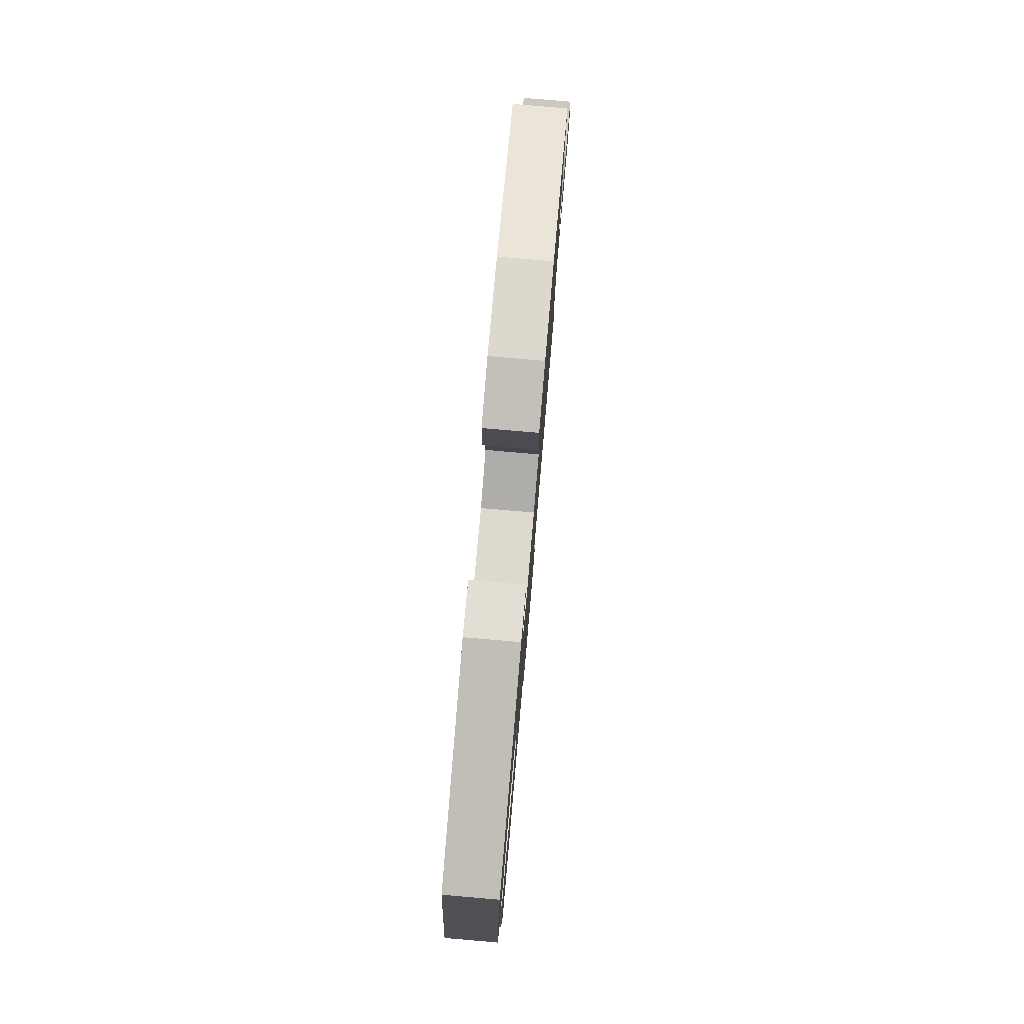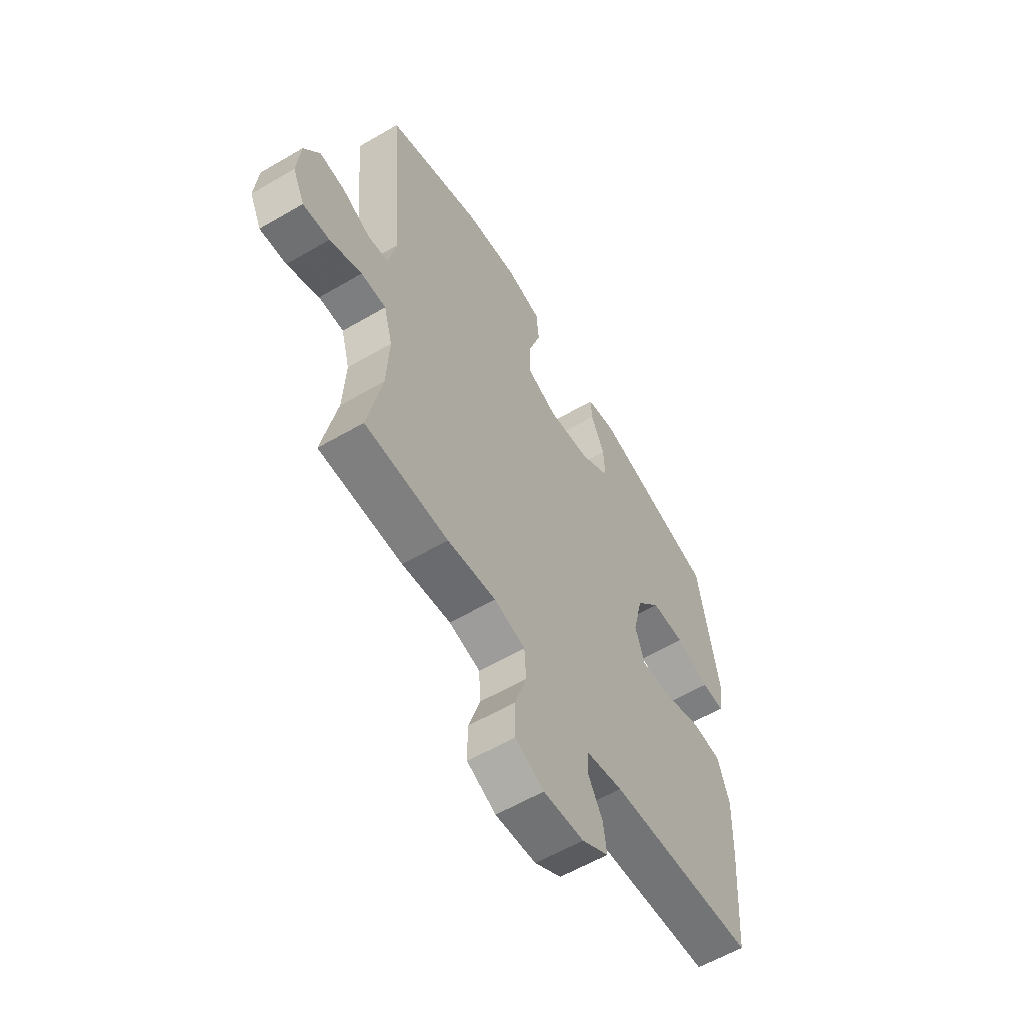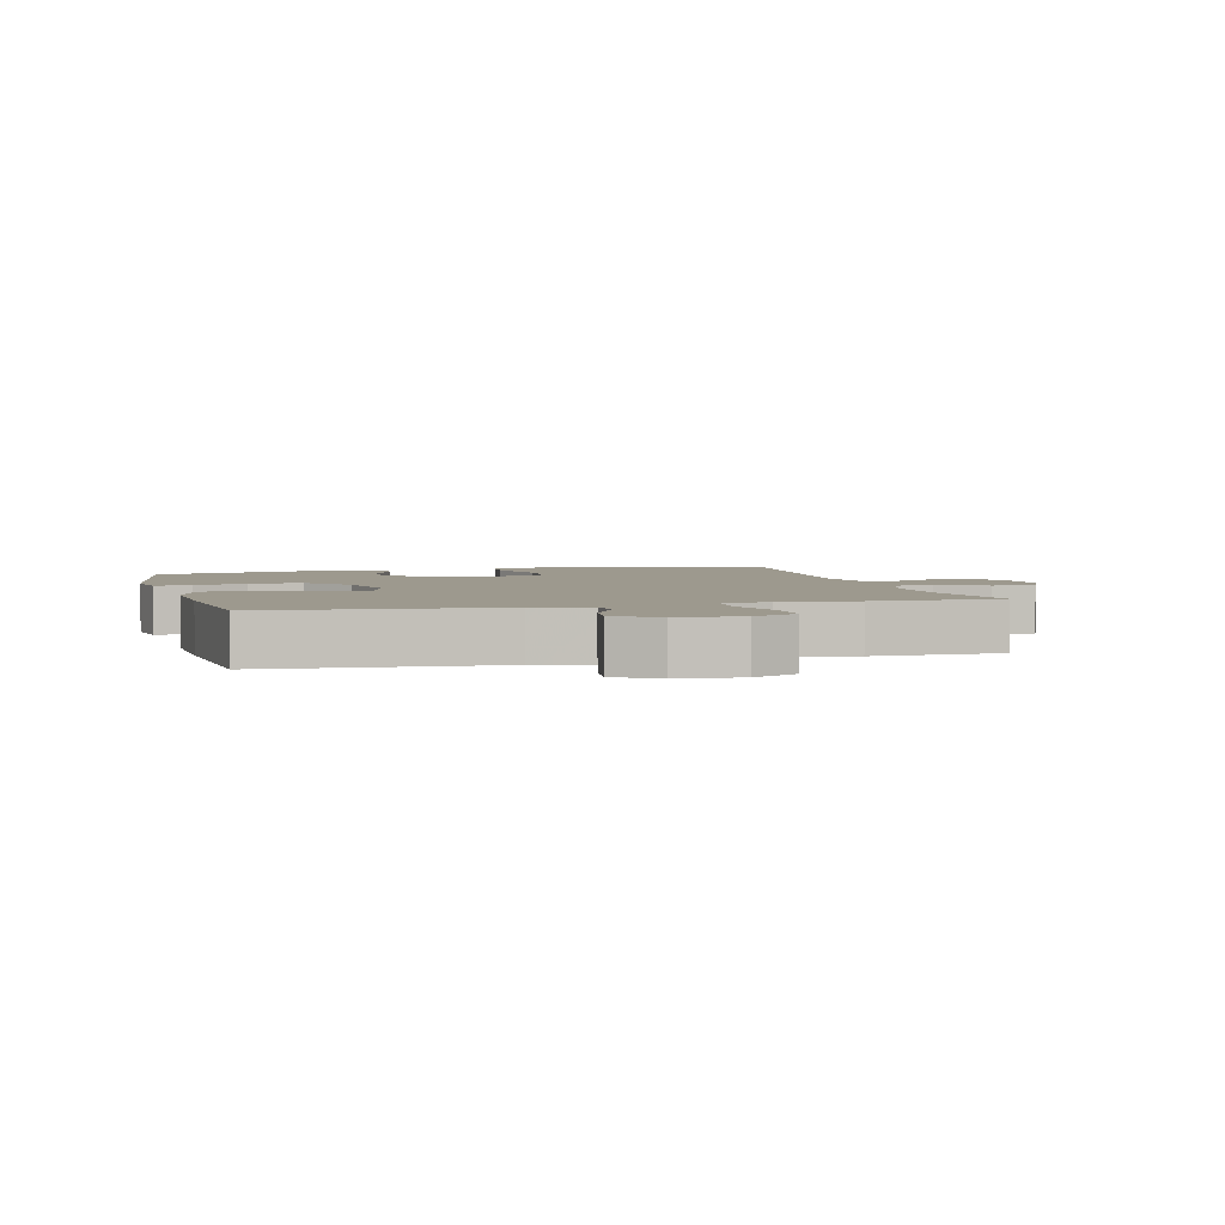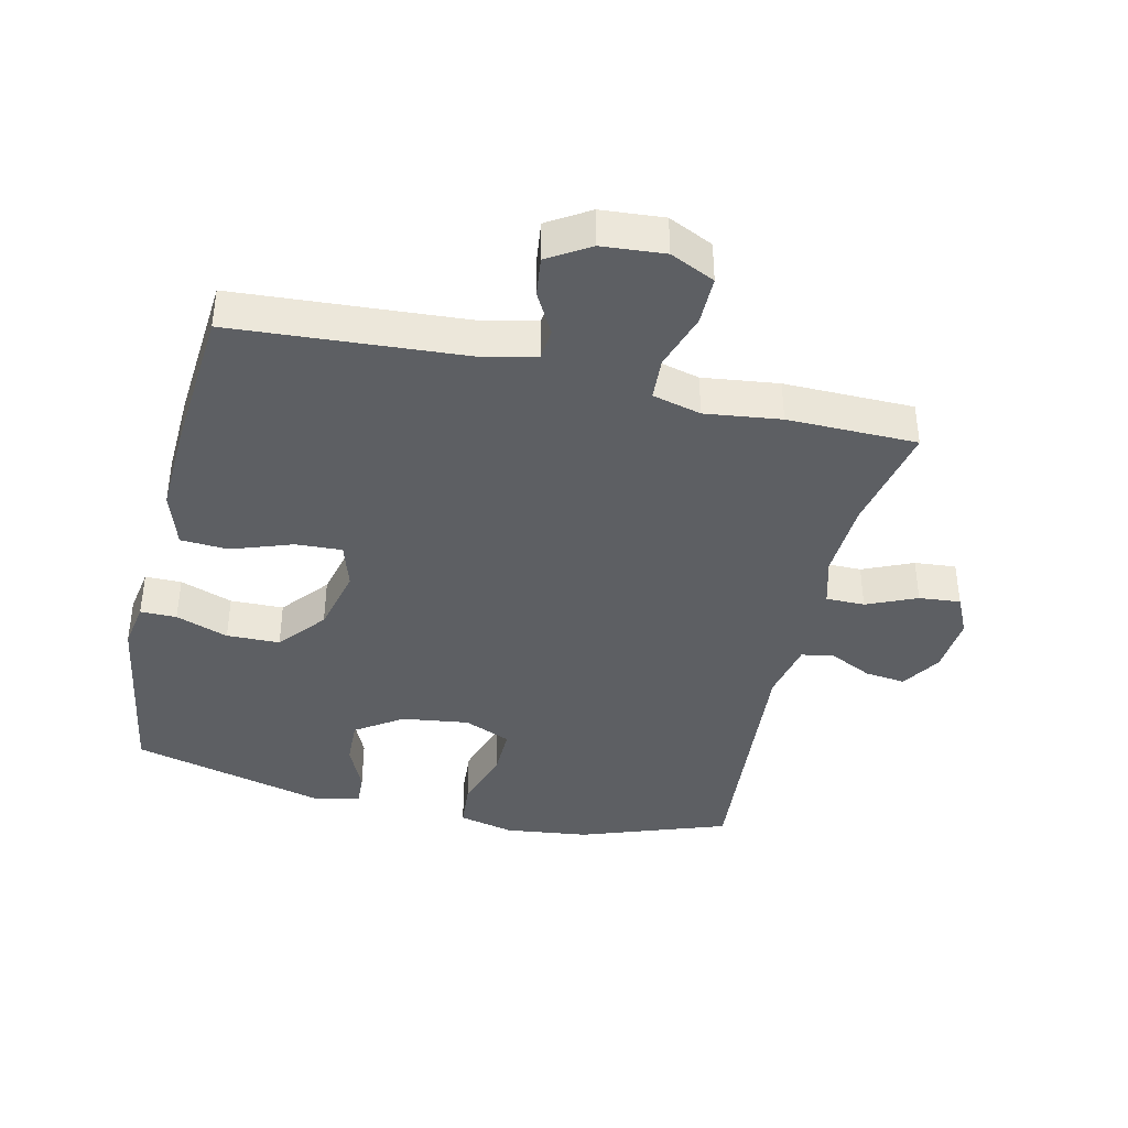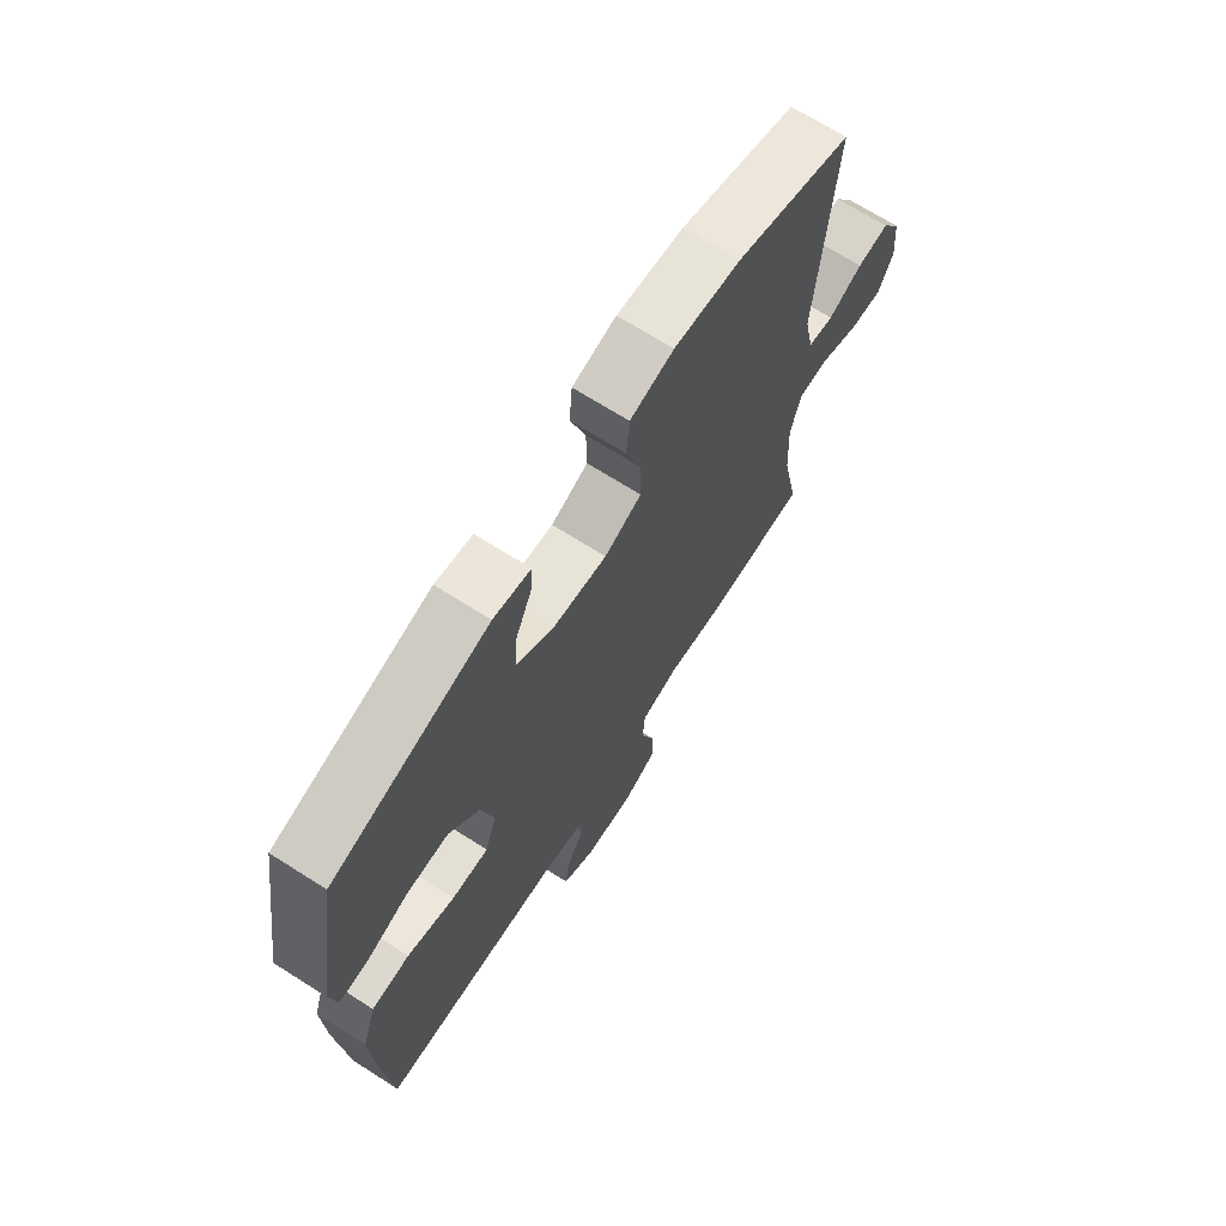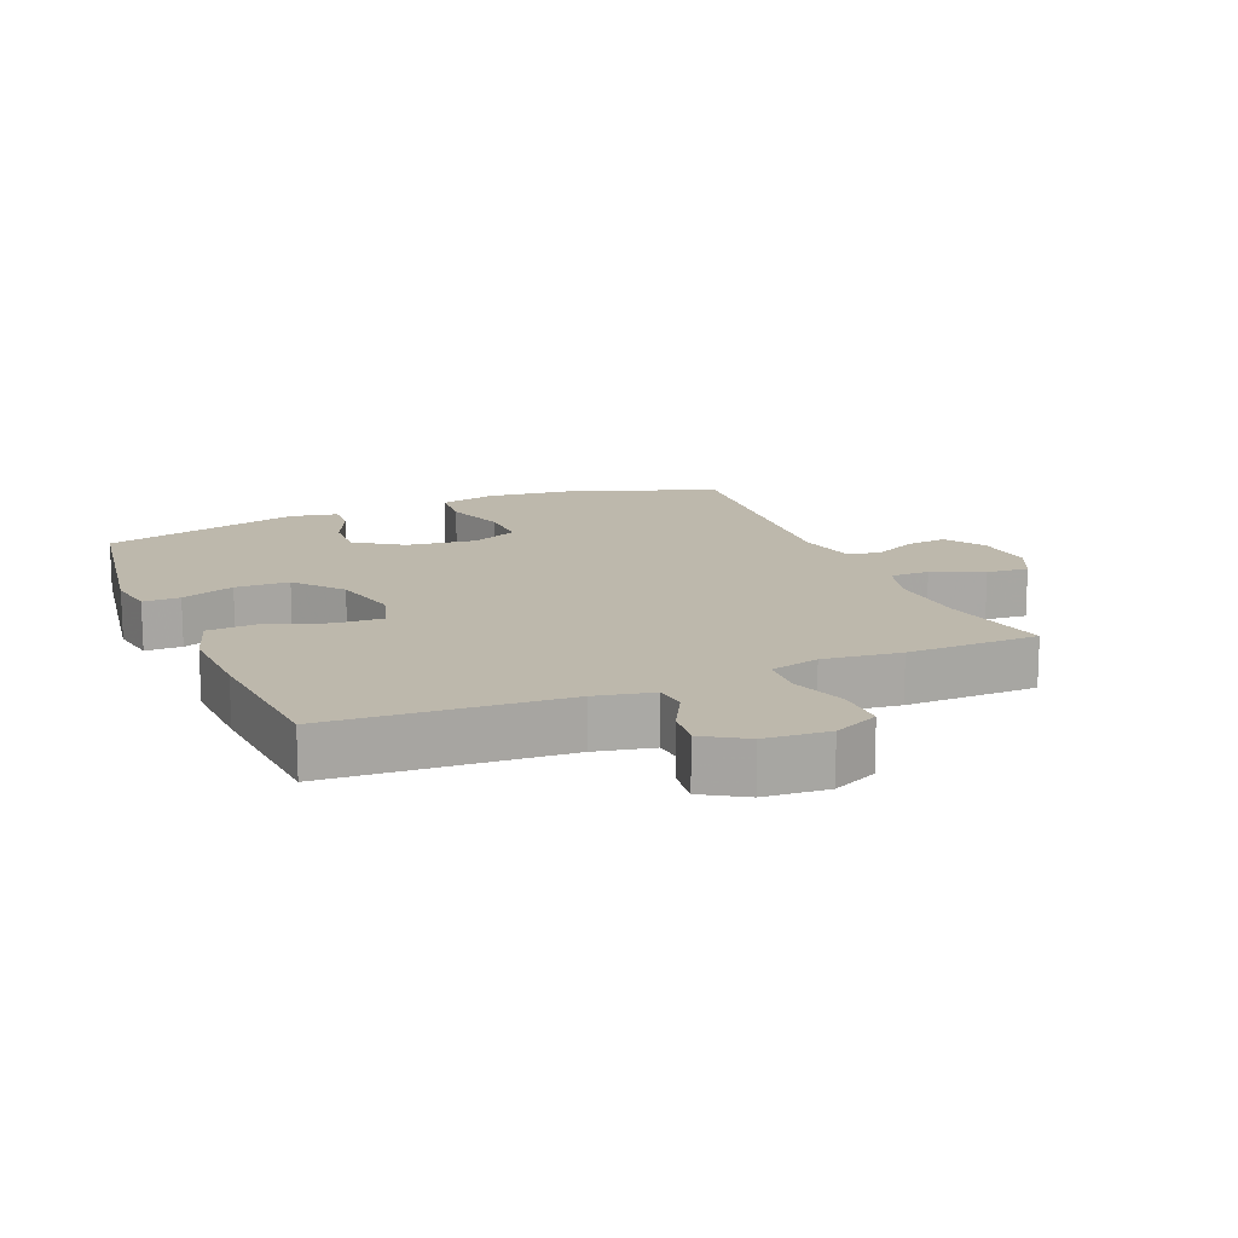
<metadata>
{"format":"obj","ext":"obj","renderer":"f3d","projection":"perspective","resolution":1024,"background":"white","views":[{"elev":79.4,"azim":94.9,"up":"+Z"},{"elev":-59.3,"azim":-59.0,"up":"+Z"},{"elev":3.4,"azim":165.0,"up":"+Y"},{"elev":-39.9,"azim":166.8,"up":"+Y"},{"elev":69.5,"azim":122.4,"up":"+Z"},{"elev":14.8,"azim":157.0,"up":"+Y"}]}
</metadata>
<code>
v -0.5 0.07 0.5
v -0.273 0.07 0.581
v -0.143 0.07 0.597
v -0.058 0.07 0.577
v -0.052 0.07 0.506
v -0.082 0.07 0.412
v -0.083 0.07 0.334
v -0.011 0.07 0.303
v 0.093 0.07 0.317
v 0.165 0.07 0.366
v 0.162 0.07 0.437
v 0.129 0.07 0.51
v 0.126 0.07 0.562
v 0.198 0.07 0.577
v 0.5 0.07 0.5
v 0.548 0.07 0.208
v 0.536 0.07 0.135
v 0.48 0.07 0.135
v 0.399 0.07 0.164
v 0.317 0.07 0.162
v 0.258 0.07 0.09
v 0.234 0.07 -0.012
v 0.256 0.07 -0.082
v 0.328 0.07 -0.078
v 0.421 0.07 -0.045
v 0.495 0.07 -0.049
v 0.523 0.07 -0.135
v 0.518 0.07 -0.267
v 0.5 0.07 -0.5
v 0.146 0.07 -0.525
v 0.059 0.07 -0.544
v 0.055 0.07 -0.593
v 0.09 0.07 -0.657
v 0.098 0.07 -0.718
v 0.034 0.07 -0.758
v -0.063 0.07 -0.766
v -0.132 0.07 -0.734
v -0.132 0.07 -0.659
v -0.104 0.07 -0.572
v -0.108 0.07 -0.506
v -0.183 0.07 -0.487
v -0.3 0.07 -0.502
v -0.5 0.07 -0.5
v -0.466 0.07 -0.332
v -0.46 0.07 -0.212
v -0.481 0.07 -0.136
v -0.541 0.07 -0.136
v -0.618 0.07 -0.17
v -0.682 0.07 -0.176
v -0.711 0.07 -0.115
v -0.703 0.07 -0.025
v -0.665 0.07 0.036
v -0.603 0.07 0.029
v -0.536 0.07 -0.003
v -0.486 0.07 0.006
v -0.467 0.07 0.098
v -0.5 0 0.5
v -0.273 0 0.581
v -0.143 0 0.597
v -0.058 0 0.577
v -0.052 0 0.506
v -0.082 0 0.412
v -0.083 0 0.334
v -0.011 0 0.303
v 0.093 0 0.317
v 0.165 0 0.366
v 0.162 0 0.437
v 0.129 0 0.51
v 0.126 0 0.562
v 0.198 0 0.577
v 0.5 0 0.5
v 0.548 0 0.208
v 0.536 0 0.135
v 0.48 0 0.135
v 0.399 0 0.164
v 0.317 0 0.162
v 0.258 0 0.09
v 0.234 0 -0.012
v 0.256 0 -0.082
v 0.328 0 -0.078
v 0.421 0 -0.045
v 0.495 0 -0.049
v 0.523 0 -0.135
v 0.518 0 -0.267
v 0.5 0 -0.5
v 0.146 0 -0.525
v 0.059 0 -0.544
v 0.055 0 -0.593
v 0.09 0 -0.657
v 0.098 0 -0.718
v 0.034 0 -0.758
v -0.063 0 -0.766
v -0.132 0 -0.734
v -0.132 0 -0.659
v -0.104 0 -0.572
v -0.108 0 -0.506
v -0.183 0 -0.487
v -0.3 0 -0.502
v -0.5 0 -0.5
v -0.466 0 -0.332
v -0.46 0 -0.212
v -0.481 0 -0.136
v -0.541 0 -0.136
v -0.618 0 -0.17
v -0.682 0 -0.176
v -0.711 0 -0.115
v -0.703 0 -0.025
v -0.665 0 0.036
v -0.603 0 0.029
v -0.536 0 -0.003
v -0.486 0 0.006
v -0.467 0 0.098
f 52 53 54
f 51 52 54
f 50 51 54
f 49 50 54
f 48 49 54
f 47 48 54
f 46 47 54 55
f 45 46 55 56
f 41 42 43 44
f 40 41 44 45
f 37 38 39
f 36 37 39
f 35 36 39
f 34 35 39
f 33 34 39
f 32 33 39
f 31 32 39 40
f 40 45 56
f 31 40 56
f 30 31 56
f 28 29 30
f 27 28 30
f 26 27 30
f 25 26 30
f 24 25 30
f 17 18 19
f 16 17 19
f 15 16 19
f 14 15 19
f 13 14 19
f 12 13 19
f 11 12 19
f 10 11 19 20
f 9 10 20 21
f 4 5 6
f 3 4 6
f 2 3 6
f 1 2 6
f 56 1 6
f 56 6 7
f 30 56 7 8
f 23 24 30
f 30 8 9
f 23 30 9
f 22 23 9
f 9 21 22
f 110 109 108
f 110 108 107
f 110 107 106
f 110 106 105
f 110 105 104
f 110 104 103
f 111 110 103 102
f 112 111 102 101
f 100 99 98 97
f 101 100 97 96
f 95 94 93
f 95 93 92
f 95 92 91
f 95 91 90
f 95 90 89
f 95 89 88
f 96 95 88 87
f 112 101 96
f 112 96 87
f 112 87 86
f 86 85 84
f 86 84 83
f 86 83 82
f 86 82 81
f 86 81 80
f 75 74 73
f 75 73 72
f 75 72 71
f 75 71 70
f 75 70 69
f 75 69 68
f 75 68 67
f 76 75 67 66
f 77 76 66 65
f 62 61 60
f 62 60 59
f 62 59 58
f 62 58 57
f 62 57 112
f 63 62 112
f 64 63 112 86
f 86 80 79
f 65 64 86
f 65 86 79
f 65 79 78
f 78 77 65
f 1 57 58 2
f 2 58 59 3
f 3 59 60 4
f 4 60 61 5
f 5 61 62 6
f 6 62 63 7
f 7 63 64 8
f 8 64 65 9
f 9 65 66 10
f 10 66 67 11
f 11 67 68 12
f 12 68 69 13
f 13 69 70 14
f 14 70 71 15
f 15 71 72 16
f 16 72 73 17
f 17 73 74 18
f 18 74 75 19
f 19 75 76 20
f 20 76 77 21
f 21 77 78 22
f 22 78 79 23
f 23 79 80 24
f 24 80 81 25
f 25 81 82 26
f 26 82 83 27
f 27 83 84 28
f 28 84 85 29
f 29 85 86 30
f 30 86 87 31
f 31 87 88 32
f 32 88 89 33
f 33 89 90 34
f 34 90 91 35
f 35 91 92 36
f 36 92 93 37
f 37 93 94 38
f 38 94 95 39
f 39 95 96 40
f 40 96 97 41
f 41 97 98 42
f 42 98 99 43
f 43 99 100 44
f 44 100 101 45
f 45 101 102 46
f 46 102 103 47
f 47 103 104 48
f 48 104 105 49
f 49 105 106 50
f 50 106 107 51
f 51 107 108 52
f 52 108 109 53
f 53 109 110 54
f 54 110 111 55
f 55 111 112 56
f 56 112 57 1

</code>
